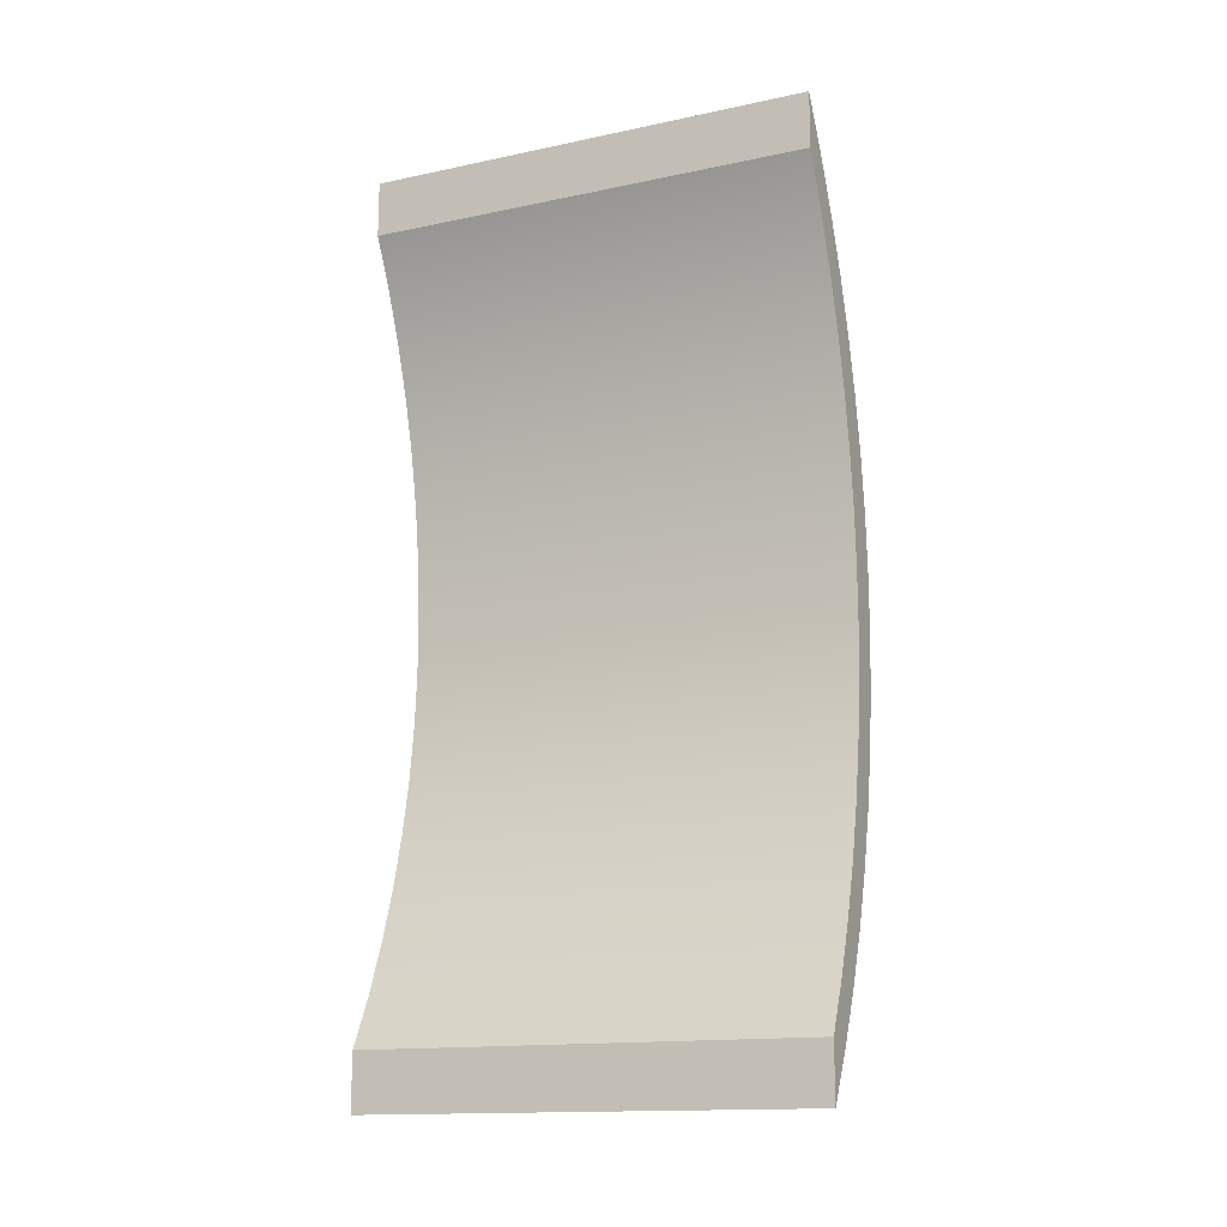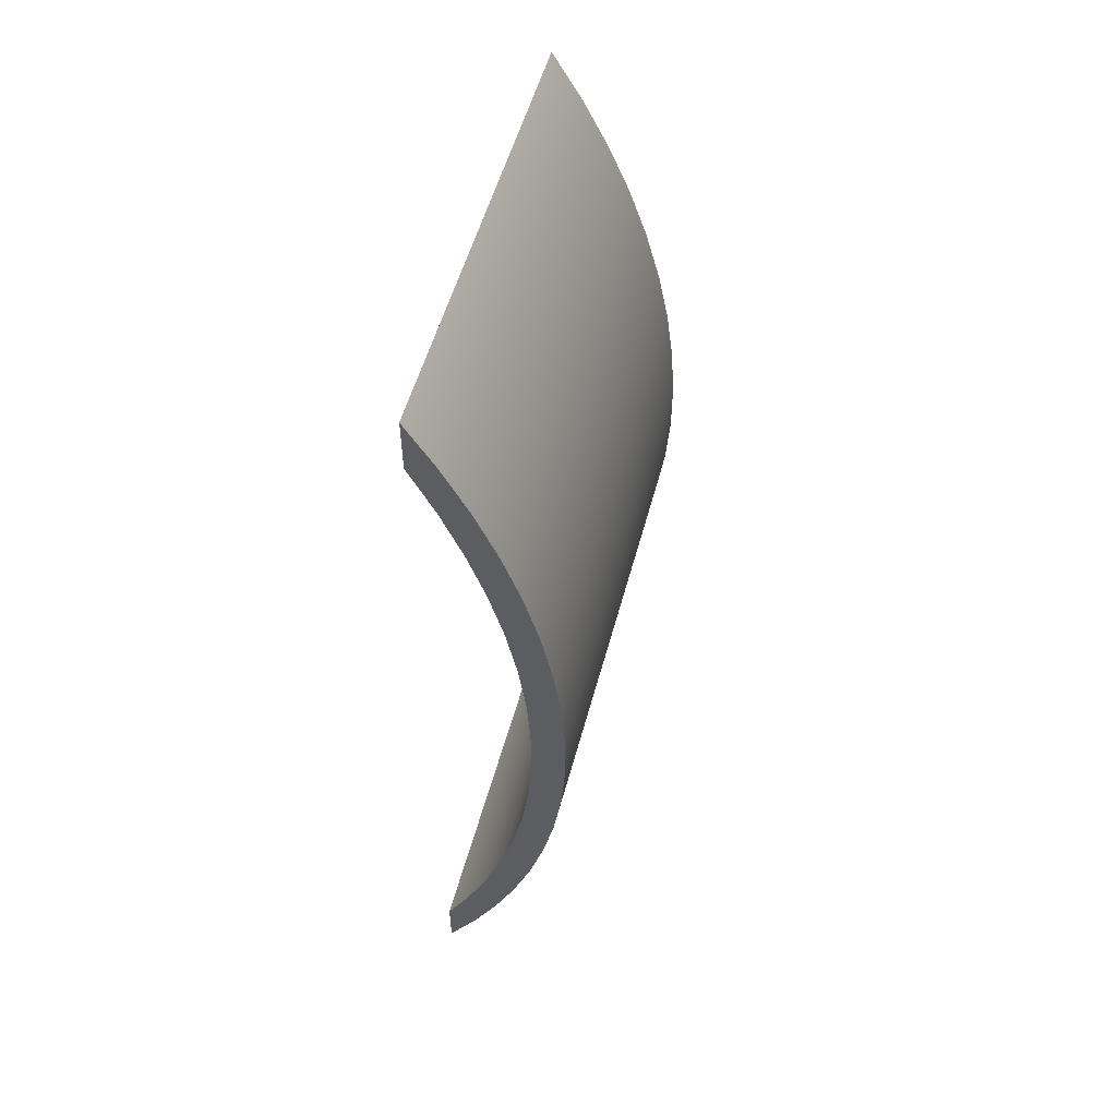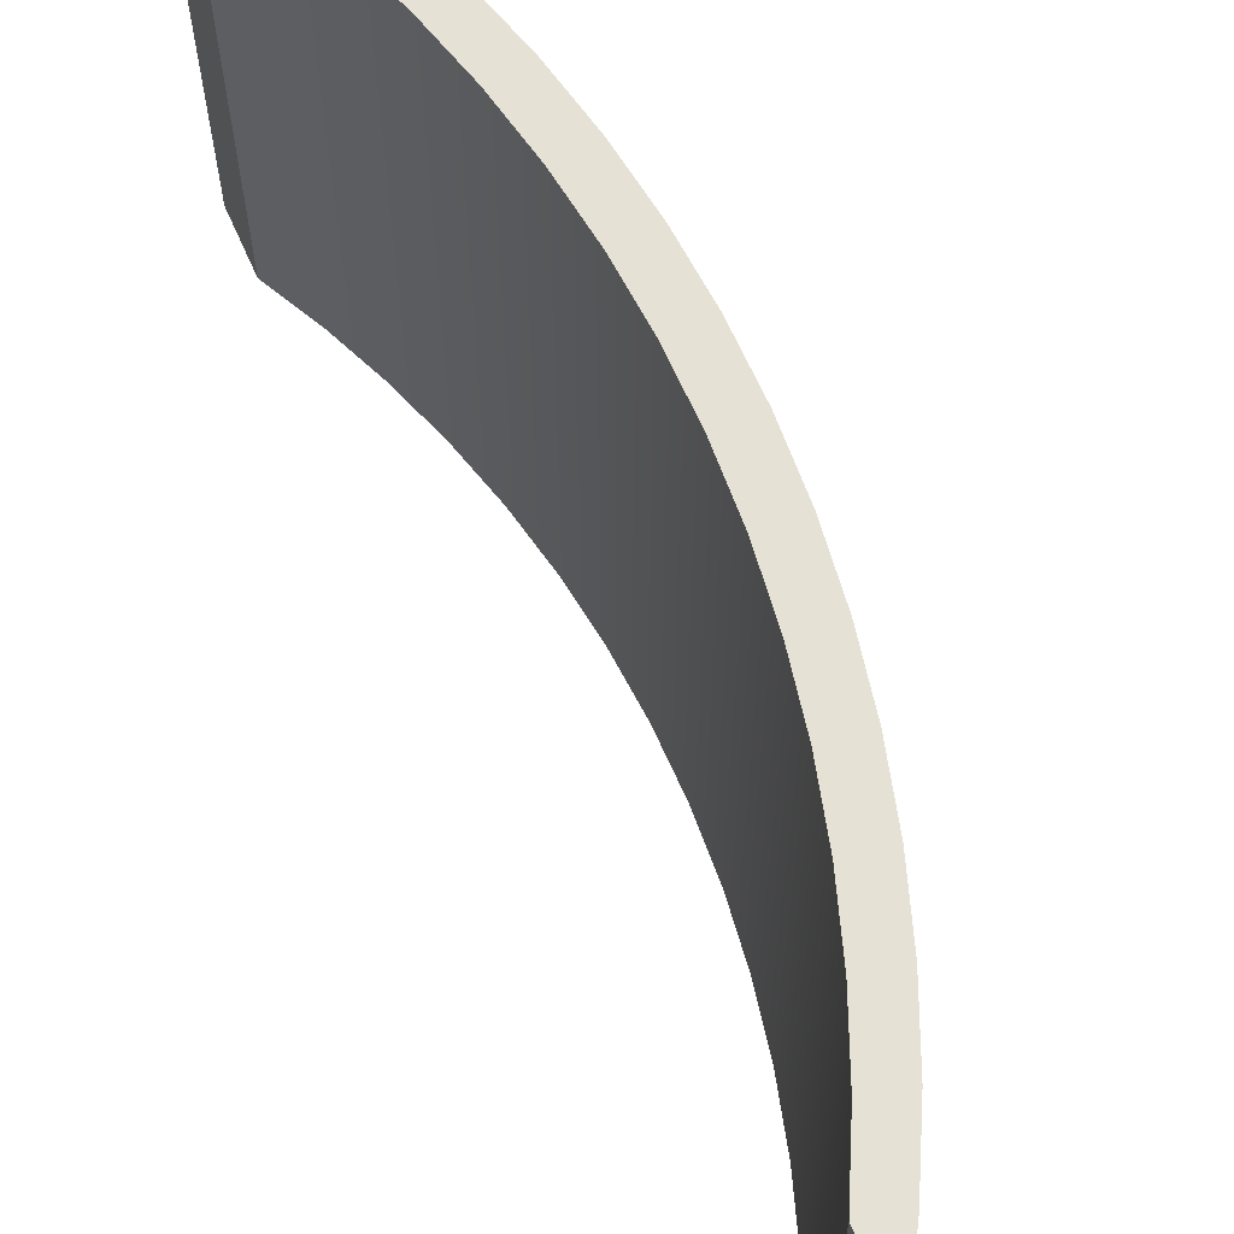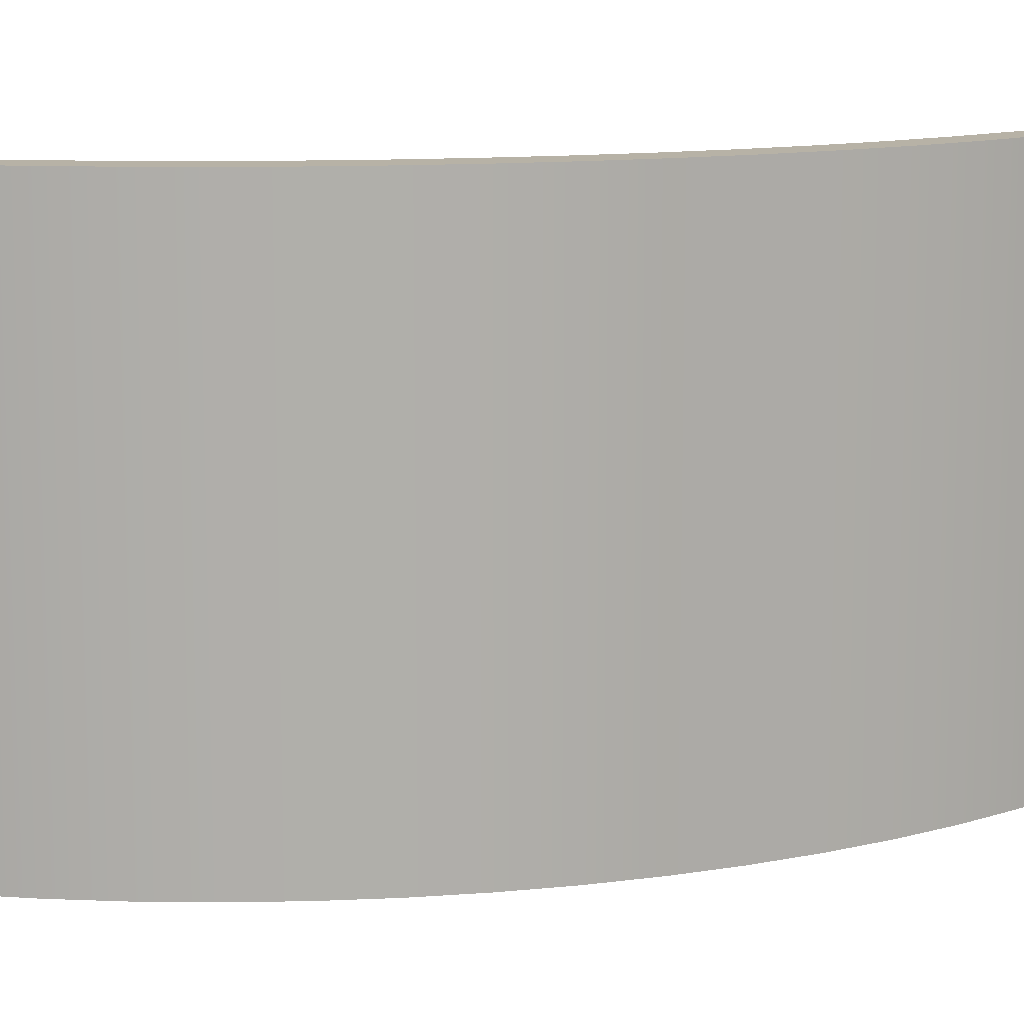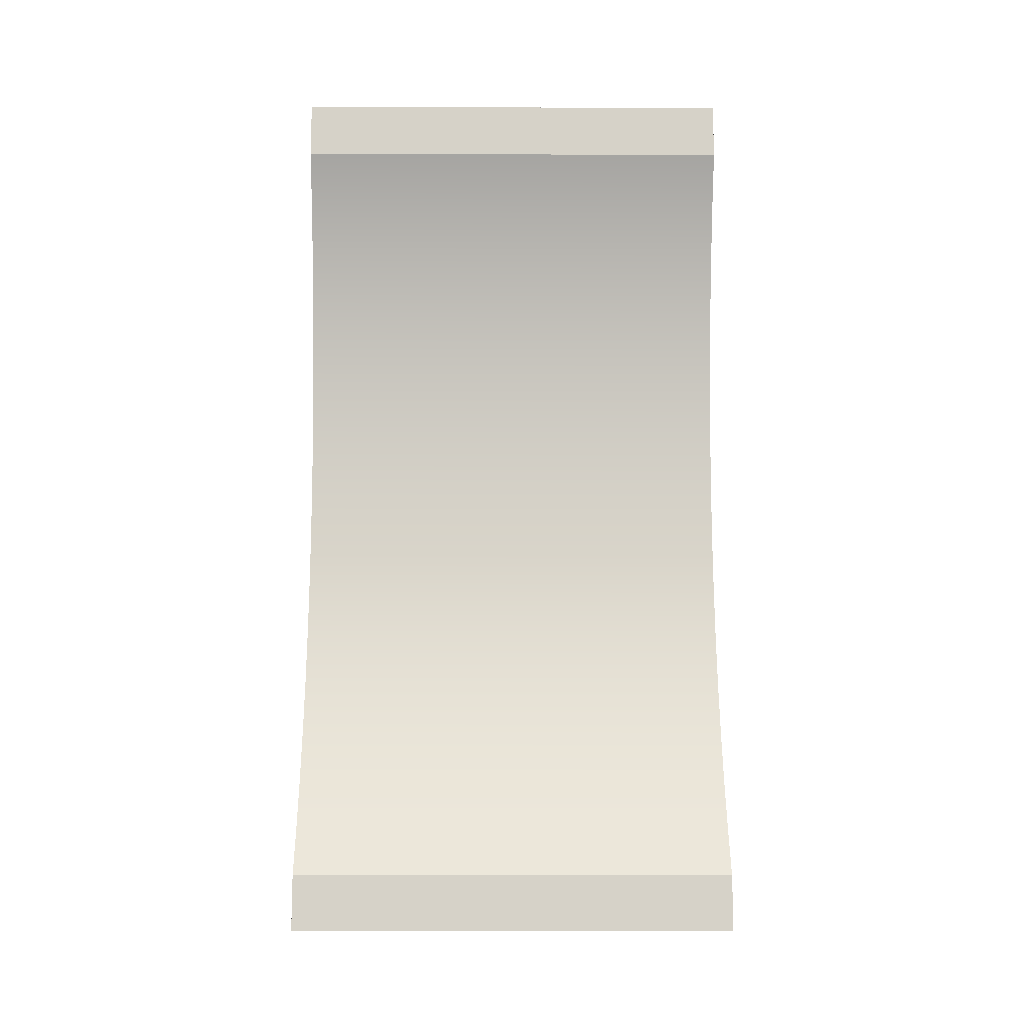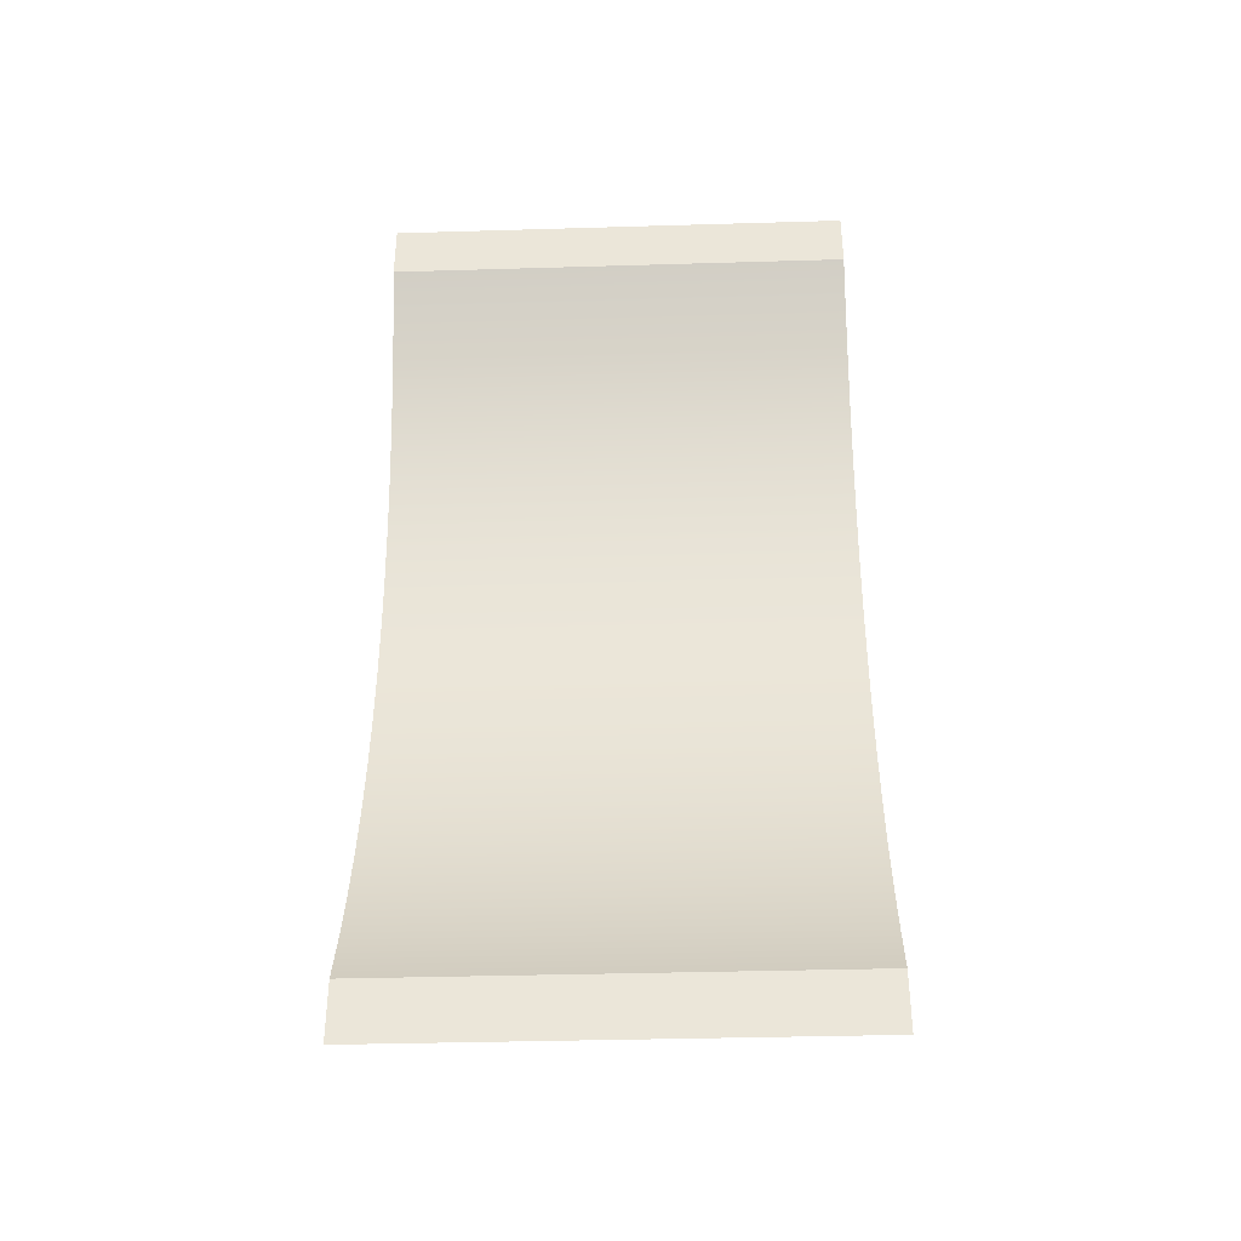
<metadata>
{"format":"obj","ext":"obj","renderer":"f3d","projection":"perspective","resolution":1024,"background":"white","views":[{"elev":-14.9,"azim":-65.6,"up":"+Y"},{"elev":53.8,"azim":14.9,"up":"+Y"},{"elev":64.8,"azim":-23.7,"up":"+Z"},{"elev":12.4,"azim":76.0,"up":"+Z"},{"elev":-11.9,"azim":-90.5,"up":"+Y"},{"elev":-37.0,"azim":-87.8,"up":"+Y"}]}
</metadata>
<code>
v 0 0.07937 0
v 0 0 0
v 0 0 0.635
v 0 0.07937 0.635
v 0 1.191 0
v 0.03444 1.122 0
v 0.06425 1.05 0
v 0.08929 0.9773 0
v 0.1095 0.9028 0
v 0.1247 0.8271 0
v 0.1348 0.7506 0
v 0.1399 0.6736 0
v 0.1399 0.5964 0
v 0.1348 0.5194 0
v 0.1247 0.4429 0
v 0.1095 0.3672 0
v 0.08929 0.2927 0
v 0.06425 0.2197 0
v 0.03444 0.1485 0
v 0 0.07937 0
v 0 0.07937 0.635
v 0.03444 0.1485 0.635
v 0.06425 0.2197 0.635
v 0.08929 0.2927 0.635
v 0.1095 0.3672 0.635
v 0.1247 0.4429 0.635
v 0.1348 0.5194 0.635
v 0.1399 0.5964 0.635
v 0.1399 0.6736 0.635
v 0.1348 0.7506 0.635
v 0.1247 0.8271 0.635
v 0.1095 0.9028 0.635
v 0.08929 0.9773 0.635
v 0.06425 1.05 0.635
v 0.03444 1.122 0.635
v 0 1.191 0.635
v 0 1.27 0
v 0 1.191 0
v 0 1.191 0.635
v 0 1.27 0.635
v 0 0 0
v 0.04065 0.0677 0
v 0.07664 0.138 0
v 0.1078 0.2105 0
v 0.134 0.285 0
v 0.1551 0.3611 0
v 0.171 0.4385 0
v 0.1816 0.5167 0
v 0.187 0.5955 0
v 0.187 0.6745 0
v 0.1816 0.7533 0
v 0.171 0.8315 0
v 0.1551 0.9089 0
v 0.134 0.985 0
v 0.1078 1.059 0
v 0.07664 1.132 0
v 0.04065 1.202 0
v 0 1.27 0
v 0 1.27 0.635
v 0.04065 1.202 0.635
v 0.07664 1.132 0.635
v 0.1078 1.059 0.635
v 0.134 0.985 0.635
v 0.1551 0.9089 0.635
v 0.171 0.8315 0.635
v 0.1816 0.7533 0.635
v 0.187 0.6745 0.635
v 0.187 0.5955 0.635
v 0.1816 0.5167 0.635
v 0.171 0.4385 0.635
v 0.1551 0.3611 0.635
v 0.134 0.285 0.635
v 0.1078 0.2105 0.635
v 0.07664 0.138 0.635
v 0.04065 0.0677 0.635
v 0 0 0.635
v 0 0 0.635
v 0.04065 0.0677 0.635
v 0.07664 0.138 0.635
v 0.1078 0.2105 0.635
v 0.134 0.285 0.635
v 0.1551 0.3611 0.635
v 0.171 0.4385 0.635
v 0.1816 0.5167 0.635
v 0.187 0.5955 0.635
v 0.187 0.6745 0.635
v 0.1816 0.7533 0.635
v 0.171 0.8315 0.635
v 0.1551 0.9089 0.635
v 0.134 0.985 0.635
v 0.1078 1.059 0.635
v 0.07664 1.132 0.635
v 0.04065 1.202 0.635
v 0 1.27 0.635
v 0 1.191 0.635
v 0.03444 1.122 0.635
v 0.06425 1.05 0.635
v 0.08929 0.9773 0.635
v 0.1095 0.9028 0.635
v 0.1247 0.8271 0.635
v 0.1348 0.7506 0.635
v 0.1399 0.6736 0.635
v 0.1399 0.5964 0.635
v 0.1348 0.5194 0.635
v 0.1247 0.4429 0.635
v 0.1095 0.3672 0.635
v 0.08929 0.2927 0.635
v 0.06425 0.2197 0.635
v 0.03444 0.1485 0.635
v 0 0.07937 0.635
v 0 1.27 0
v 0.04065 1.202 0
v 0.07664 1.132 0
v 0.1078 1.059 0
v 0.134 0.985 0
v 0.1551 0.9089 0
v 0.171 0.8315 0
v 0.1816 0.7533 0
v 0.187 0.6745 0
v 0.187 0.5955 0
v 0.1816 0.5167 0
v 0.171 0.4385 0
v 0.1551 0.3611 0
v 0.134 0.285 0
v 0.1078 0.2105 0
v 0.07664 0.138 0
v 0.04065 0.0677 0
v 0 0 0
v 0 0.07937 0
v 0.03444 0.1485 0
v 0.06425 0.2197 0
v 0.08929 0.2927 0
v 0.1095 0.3672 0
v 0.1247 0.4429 0
v 0.1348 0.5194 0
v 0.1399 0.5964 0
v 0.1399 0.6736 0
v 0.1348 0.7506 0
v 0.1247 0.8271 0
v 0.1095 0.9028 0
v 0.08929 0.9773 0
v 0.06425 1.05 0
v 0.03444 1.122 0
v 0 1.191 0
g 5479520c-e2d2-11ea-bede-54bf646e7e1f
f 1 2 4
f 4 2 3
g 5479ee66-e2d2-11ea-a1a8-54bf646e7e1f
f 36 5 35
f 35 5 6
f 35 6 34
f 34 6 7
f 34 7 33
f 33 7 8
f 33 8 32
f 32 8 9
f 32 9 31
f 31 9 10
f 31 10 30
f 30 10 11
f 30 11 29
f 29 11 12
f 29 12 28
f 28 12 13
f 28 13 27
f 27 13 14
f 27 14 26
f 26 14 15
f 26 15 25
f 25 15 16
f 25 16 24
f 24 16 17
f 24 17 23
f 23 17 18
f 23 18 22
f 22 18 19
f 22 19 21
f 21 19 20
g 547a8a9e-e2d2-11ea-be0c-54bf646e7e1f
f 37 38 40
f 40 38 39
g 547b26d2-e2d2-11ea-8240-54bf646e7e1f
f 76 41 75
f 75 41 42
f 75 42 74
f 74 42 43
f 74 43 73
f 73 43 44
f 73 44 72
f 72 44 45
f 72 45 71
f 71 45 46
f 71 46 70
f 70 46 47
f 70 47 69
f 69 47 48
f 69 48 68
f 68 48 49
f 68 49 67
f 67 49 50
f 67 50 66
f 66 50 51
f 66 51 65
f 65 51 52
f 65 52 64
f 64 52 53
f 64 53 63
f 63 53 54
f 63 54 62
f 62 54 55
f 62 55 61
f 61 55 56
f 61 56 60
f 60 56 57
f 60 57 59
f 59 57 58
g 547bc312-e2d2-11ea-91c9-54bf646e7e1f
f 77 78 110
f 110 78 109
f 109 78 79
f 109 79 108
f 108 79 80
f 108 80 107
f 107 80 81
f 107 81 106
f 106 81 82
f 106 82 105
f 105 82 83
f 105 83 104
f 104 83 84
f 104 84 103
f 103 84 85
f 103 85 102
f 102 85 86
f 102 86 87
f 102 87 101
f 101 87 88
f 101 88 100
f 100 88 89
f 100 89 99
f 99 89 90
f 99 90 98
f 98 90 91
f 98 91 97
f 97 91 92
f 97 92 96
f 96 92 93
f 96 93 95
f 95 93 94
g 547c5f4c-e2d2-11ea-b526-54bf646e7e1f
f 111 112 144
f 144 112 143
f 143 112 113
f 143 113 142
f 142 113 114
f 142 114 141
f 141 114 115
f 141 115 140
f 140 115 116
f 140 116 139
f 139 116 117
f 139 117 138
f 138 117 118
f 138 118 137
f 137 118 119
f 137 119 120
f 137 120 136
f 136 120 121
f 136 121 135
f 135 121 122
f 135 122 134
f 134 122 123
f 134 123 133
f 133 123 124
f 133 124 132
f 132 124 125
f 132 125 131
f 131 125 126
f 131 126 130
f 130 126 127
f 130 127 129
f 129 127 128

</code>
